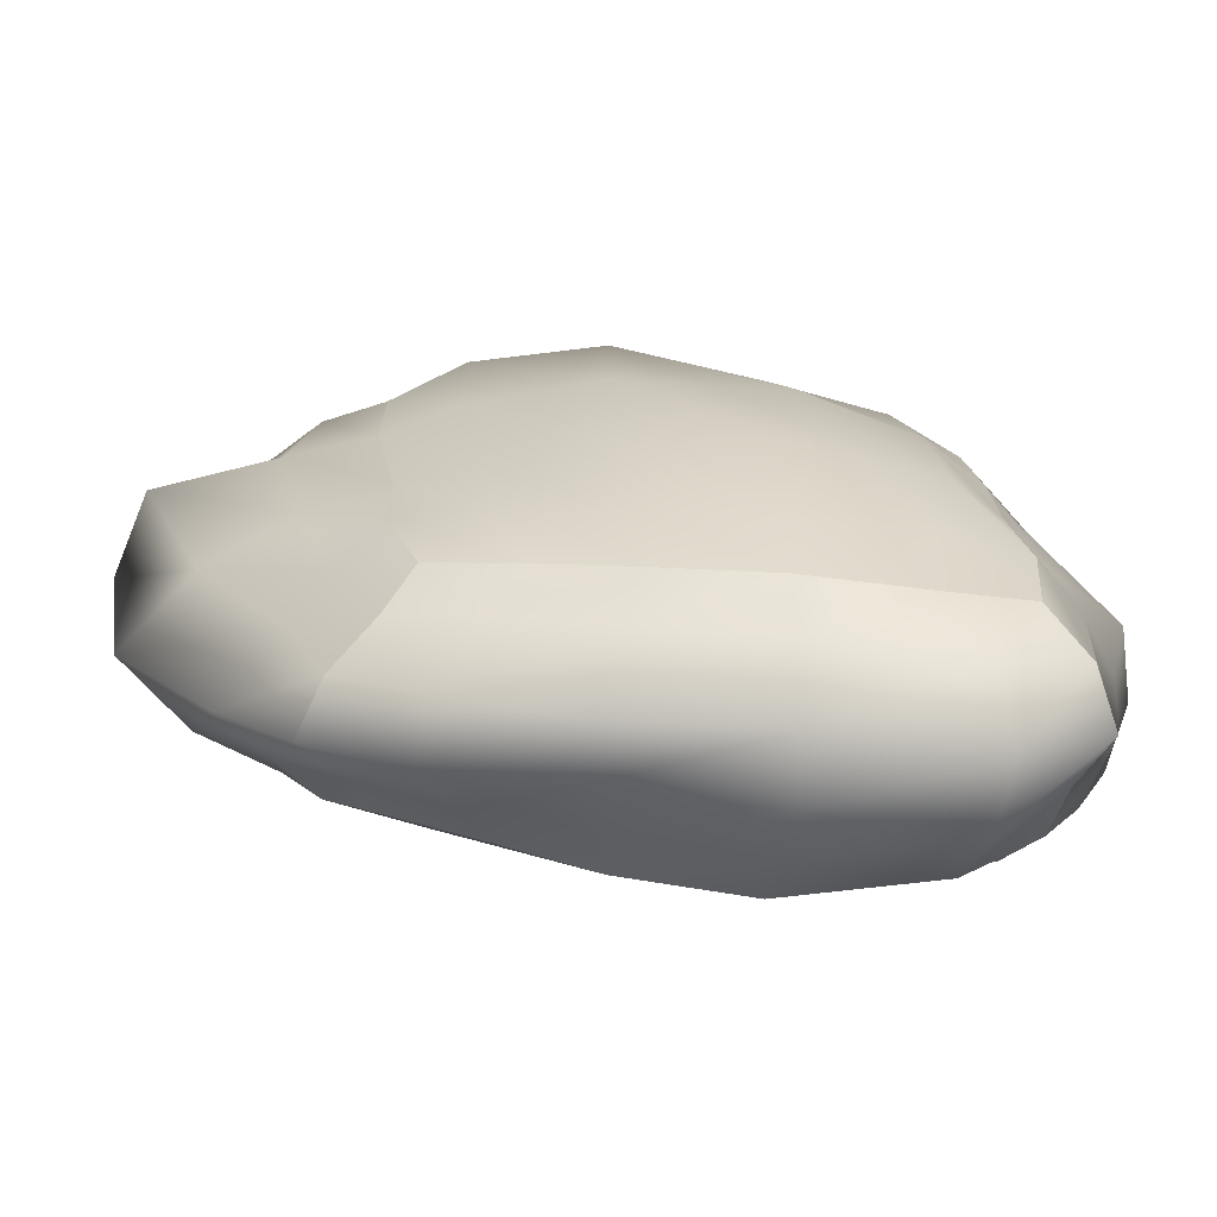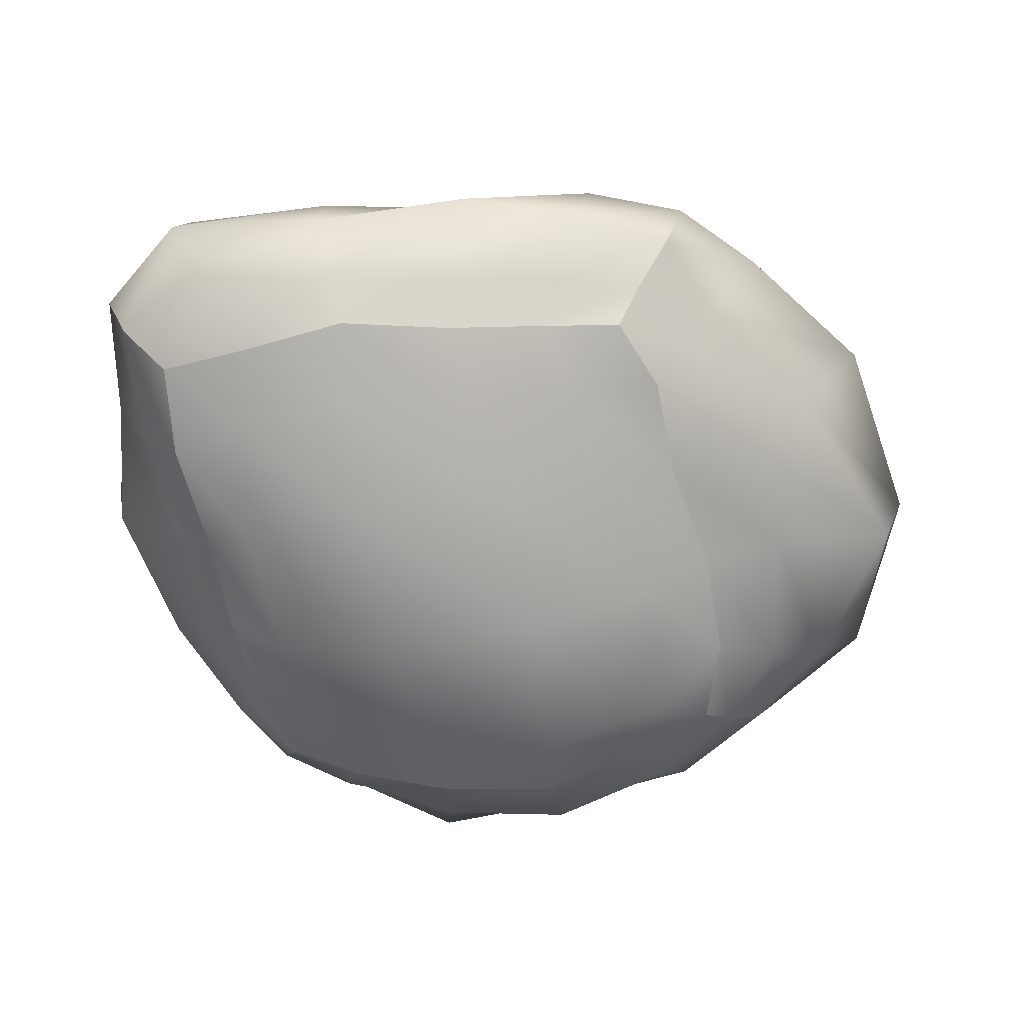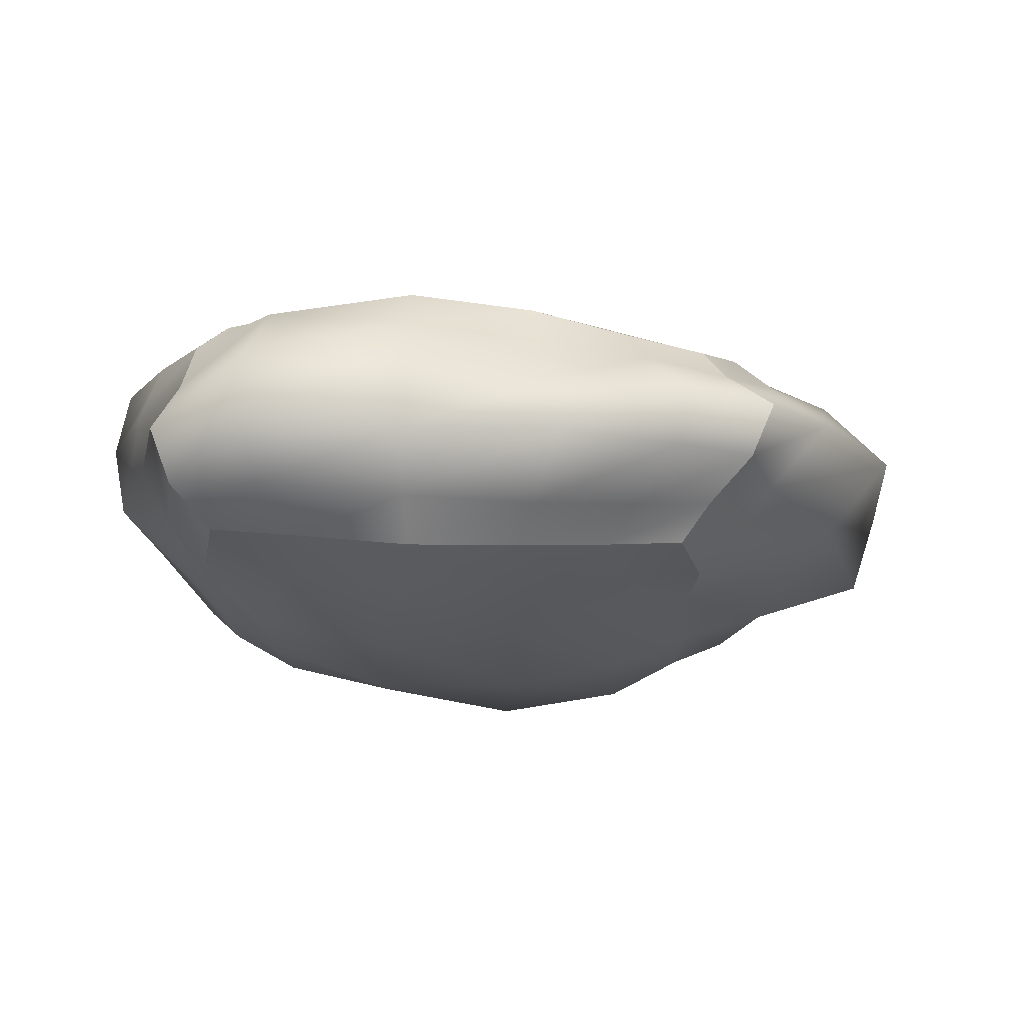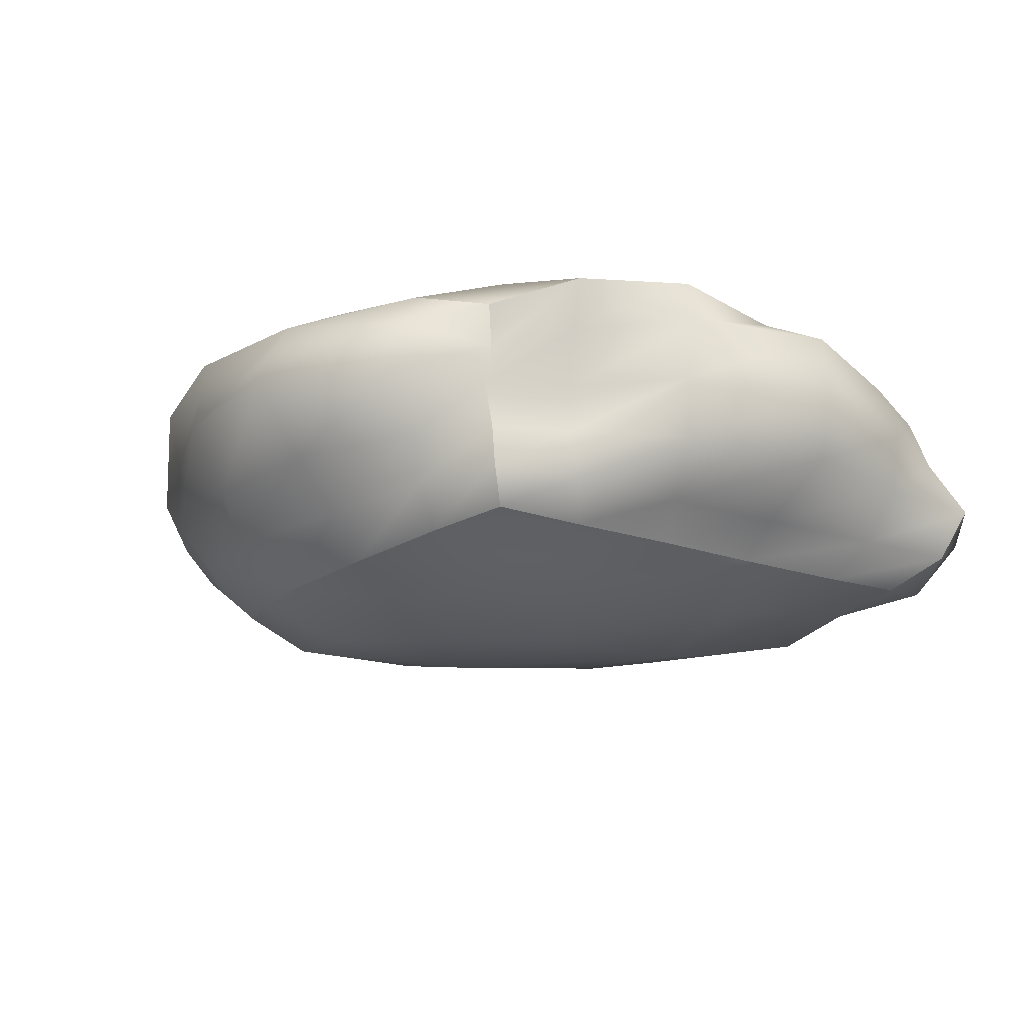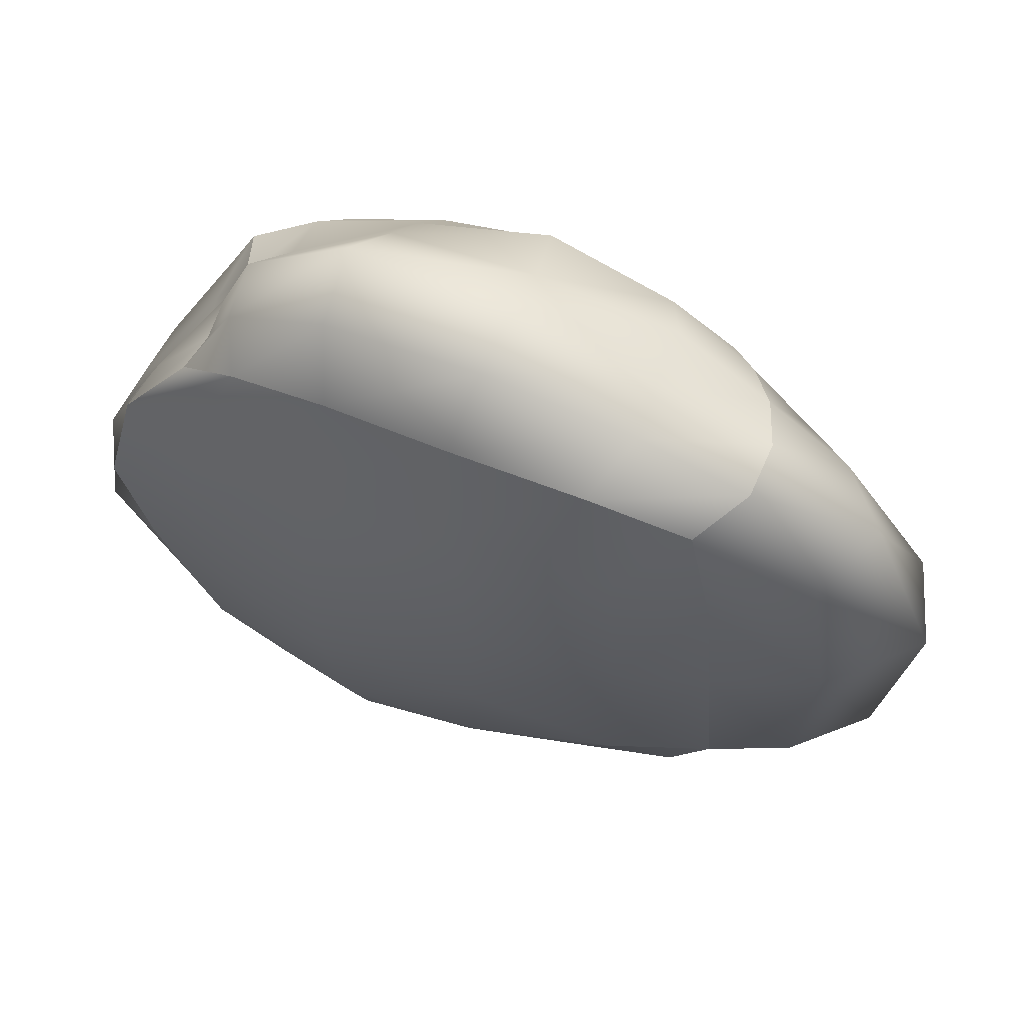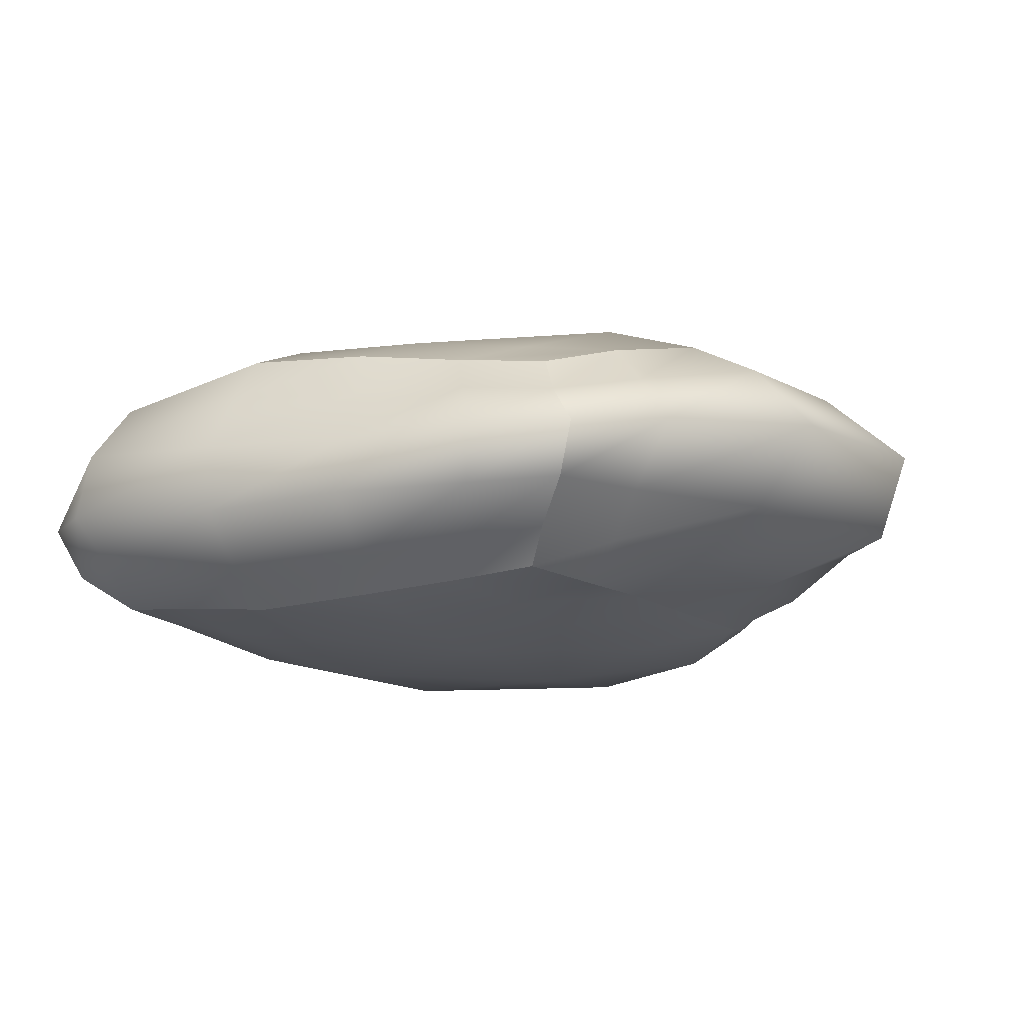
<metadata>
{"format":"obj","ext":"obj","renderer":"f3d","projection":"perspective","resolution":1024,"background":"white","views":[{"elev":-70.2,"azim":-3.8,"up":"+Z"},{"elev":-67.7,"azim":-170.1,"up":"+Y"},{"elev":-19.7,"azim":175.1,"up":"+Y"},{"elev":-17.8,"azim":56.0,"up":"+Y"},{"elev":59.2,"azim":-157.8,"up":"+Z"},{"elev":-11.5,"azim":-150.7,"up":"+Y"}]}
</metadata>
<code>
v  -19.79 -22.97 26.93
v  -13.86 -18.67 37.28
v  -25.79 -17.24 32.97
v  -29.61 -18.74 20.79
v  -1.634 -25.55 30.28
v  1.098 -19.88 40.56
v  19.01 -23.03 26.67
v  17.38 -18.88 38.2
v  34.89 -20.52 23.47
v  31.02 -17.11 34.08
v  44.03 -16.84 18.39
v  40.57 -15.27 29.3
v  -19.51 -22.82 7.551
v  -29.53 -18.65 5.462
v  -1.653 -26.82 8.854
v  21.43 -27.12 8.535
v  37.67 -22.33 6.845
v  45.42 -17.44 4.498
v  -16.46 -20.99 -10.16
v  -26.64 -17.27 -9.201
v  0.0353 -24.37 -12.1
v  21.4 -26.77 -14.17
v  38.79 -23.07 -12.35
v  45.75 -17.82 -10.29
v  -14.45 -19.85 -25.51
v  -26.3 -17.38 -23.41
v  1.132 -21.54 -27.74
v  19.19 -23.19 -30.52
v  35.55 -20.96 -28.32
v  47.25 -18.48 -25.73
v  -10.54 -17.42 -35.71
v  -22.06 -16.01 -33.41
v  2.9 -18.75 -38.15
v  18.22 -20.39 -42.08
v  33 -18.88 -40.06
v  46.02 -17.83 -38.78
v  -22.79 22.48 30.03
v  -35.33 18.12 24.14
v  -31.36 16.5 38.57
v  -17.76 19.32 44.25
v  -0.8472 23.1 31.28
v  1.093 19.01 43.77
v  20.71 21.96 30.6
v  18.86 18 42.73
v  38.3 19.38 27.43
v  33.3 16.27 39.06
v  50.93 16.8 22.9
v  42.49 13.56 32.53
v  -24.8 23.22 8.179
v  -36.93 18.54 6.194
v  -4.442 27.12 11.67
v  21.21 25.09 10.84
v  40.34 21.13 9.408
v  54.82 18.55 6.537
v  -25.29 23.04 -14.45
v  -38.45 19.21 -12.54
v  -3.357 23.74 -13.87
v  20.63 24.44 -13.37
v  38.91 20.52 -10.89
v  51.46 17.33 -10.82
v  -19 17.8 -29.62
v  -32.26 16.25 -26.41
v  -2.078 19.93 -32.82
v  18.85 21.12 -33.39
v  36.08 18.51 -28.83
v  47.8 15.57 -25.52
v  -13.46 14.11 -39.58
v  -25.62 13.22 -35.85
v  0.8542 15.67 -43.5
v  18.38 16.63 -45.21
v  32.99 15.39 -40.82
v  44.88 13.83 -37.62
v  -17.5 -13.51 44.23
v  -29.88 -12.14 37.1
v  0.2199 -14.27 48.83
v  18.87 -13.14 43.75
v  33.92 -11.77 38.41
v  43.42 -10.37 32.11
v  -20.88 -5.715 49.1
v  -34.07 -5.227 41.31
v  -1.012 -5.867 51.23
v  19.38 -6.026 49.93
v  34.21 -4.929 39.75
v  41.86 -4.247 31.53
v  -20.94 3.148 49.39
v  -36.85 2.702 44.09
v  -1.633 3.549 56.22
v  21.16 3.39 57.33
v  36.65 2.785 45.3
v  42.18 1.655 32.92
v  -21.89 12.56 51.11
v  -36.66 10.72 43.88
v  -1.248 13.55 55.24
v  20.58 12.67 52.88
v  35.89 10.55 43.84
v  41.94 7.491 31.76
v  48.56 -11.95 21.8
v  49.88 -12.63 6.245
v  50.79 -12.95 -10.91
v  52.58 -13.58 -28.44
v  51.61 -13.22 -44.31
v  47.72 -4.844 22.16
v  56.75 -5.774 8.572
v  61.04 -6.208 -12.04
v  56.8 -6.367 -29.99
v  54.43 -6.132 -47.13
v  46.44 2.05 21.72
v  57.29 2.887 8.818
v  62.78 3.392 -12.64
v  57.56 2.22 -30.67
v  50.91 1.661 -43.59
v  49.87 9.466 23.12
v  58.26 11.62 7.686
v  60.96 12.41 -13.08
v  54.81 10.12 -29.91
v  49.06 8.536 -41.76
v  39.34 -15.16 -50.89
v  19.3 -15.24 -48.2
v  0.8832 -14.22 -43.54
v  -14.45 -12.85 -40.7
v  -25.69 -11.13 -37.07
v  42.03 -6.941 -57.33
v  19.64 -7.698 -54.85
v  -2.114 -6.958 -54.08
v  -19.8 -6.362 -48.18
v  -31.24 -5.435 -42.08
v  41.17 2.712 -55.34
v  19.74 1.944 -54.53
v  -1.52 2.01 -50.39
v  -20.66 2.063 -49.44
v  -34.19 1.75 -44.4
v  38.59 10.54 -49.88
v  19.36 10.18 -49.77
v  0.1752 9.294 -46.4
v  -16.36 8.751 -43.55
v  -28.54 8.052 -39.08
v  -32.03 -12.3 -27.28
v  -37.45 -13.49 -11.79
v  -41.32 -14.68 6.956
v  -38.21 -14.16 25.38
v  -36.65 -5.625 -29.5
v  -48.92 -6.451 -13.24
v  -58.67 -7.98 10.97
v  -45.83 -6.45 30.76
v  -44.3 2.947 -33.97
v  -58.31 4.099 -15.59
v  -62.78 4.136 11.28
v  -53.04 4.01 34.28
v  -37.54 10.48 -29.41
v  -49.04 13.76 -14.41
v  -51.27 14.1 8.744
v  -47.8 13.29 31.01
g low
f 1 2 3 4
f 5 6 2 1
f 7 8 6 5
f 9 10 8 7
f 11 12 10 9
f 13 1 4 14
f 15 5 1 13
f 16 7 5 15
f 17 9 7 16
f 18 11 9 17
f 19 13 14 20
f 21 15 13 19
f 22 16 15 21
f 23 17 16 22
f 24 18 17 23
f 25 19 20 26
f 27 21 19 25
f 28 22 21 27
f 29 23 22 28
f 30 24 23 29
f 31 25 26 32
f 33 27 25 31
f 34 28 27 33
f 35 29 28 34
f 36 30 29 35
f 37 38 39 40
f 41 37 40 42
f 43 41 42 44
f 45 43 44 46
f 47 45 46 48
f 49 50 38 37
f 51 49 37 41
f 52 51 41 43
f 53 52 43 45
f 54 53 45 47
f 55 56 50 49
f 57 55 49 51
f 58 57 51 52
f 59 58 52 53
f 60 59 53 54
f 61 62 56 55
f 63 61 55 57
f 64 63 57 58
f 65 64 58 59
f 66 65 59 60
f 67 68 62 61
f 69 67 61 63
f 70 69 63 64
f 71 70 64 65
f 72 71 65 66
f 73 74 3 2
f 75 73 2 6
f 76 75 6 8
f 77 76 8 10
f 78 77 10 12
f 79 80 74 73
f 81 79 73 75
f 82 81 75 76
f 83 82 76 77
f 84 83 77 78
f 85 86 80 79
f 87 85 79 81
f 88 87 81 82
f 89 88 82 83
f 90 89 83 84
f 91 92 86 85
f 93 91 85 87
f 94 93 87 88
f 95 94 88 89
f 96 95 89 90
f 40 39 92 91
f 42 40 91 93
f 44 42 93 94
f 46 44 94 95
f 48 46 95 96
f 97 78 12 11
f 98 97 11 18
f 99 98 18 24
f 100 99 24 30
f 101 100 30 36
f 102 84 78 97
f 103 102 97 98
f 104 103 98 99
f 105 104 99 100
f 106 105 100 101
f 107 90 84 102
f 108 107 102 103
f 109 108 103 104
f 110 109 104 105
f 111 110 105 106
f 112 96 90 107
f 113 112 107 108
f 114 113 108 109
f 115 114 109 110
f 116 115 110 111
f 47 48 96 112
f 54 47 112 113
f 60 54 113 114
f 66 60 114 115
f 72 66 115 116
f 117 101 36 35
f 118 117 35 34
f 119 118 34 33
f 120 119 33 31
f 121 120 31 32
f 122 106 101 117
f 123 122 117 118
f 124 123 118 119
f 125 124 119 120
f 126 125 120 121
f 127 111 106 122
f 128 127 122 123
f 129 128 123 124
f 130 129 124 125
f 131 130 125 126
f 132 116 111 127
f 133 132 127 128
f 134 133 128 129
f 135 134 129 130
f 136 135 130 131
f 71 72 116 132
f 70 71 132 133
f 69 70 133 134
f 67 69 134 135
f 68 67 135 136
f 137 121 32 26
f 138 137 26 20
f 139 138 20 14
f 140 139 14 4
f 74 140 4 3
f 141 126 121 137
f 142 141 137 138
f 143 142 138 139
f 144 143 139 140
f 80 144 140 74
f 145 131 126 141
f 146 145 141 142
f 147 146 142 143
f 148 147 143 144
f 86 148 144 80
f 149 136 131 145
f 150 149 145 146
f 151 150 146 147
f 152 151 147 148
f 92 152 148 86
f 62 68 136 149
f 56 62 149 150
f 50 56 150 151
f 38 50 151 152
f 39 38 152 92

</code>
